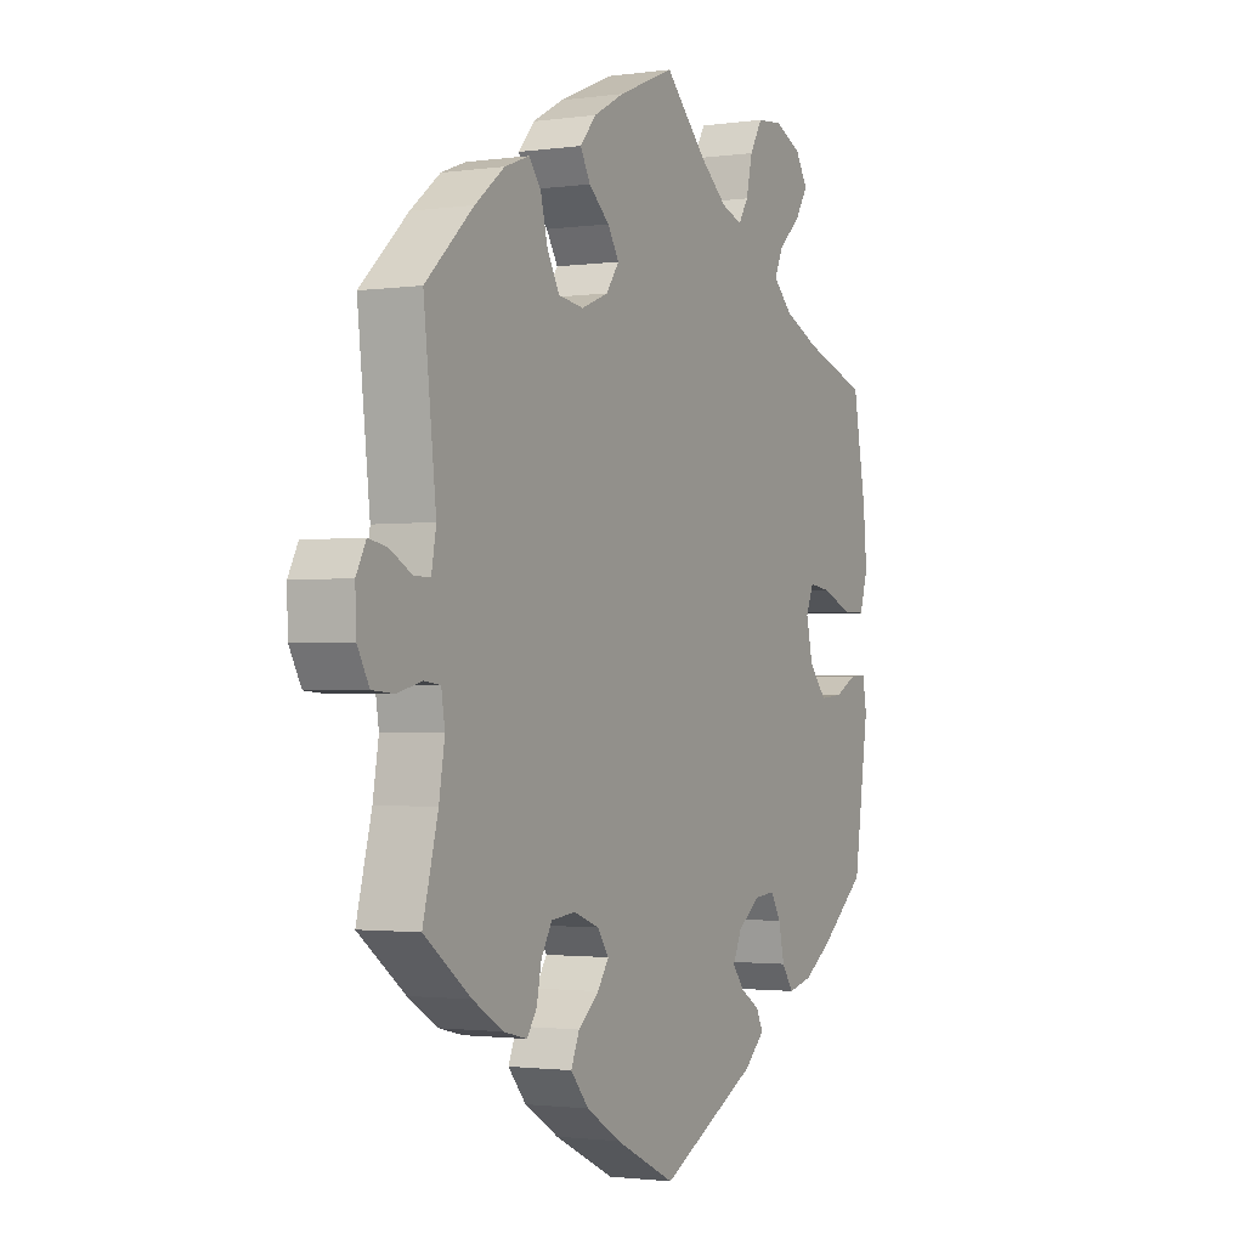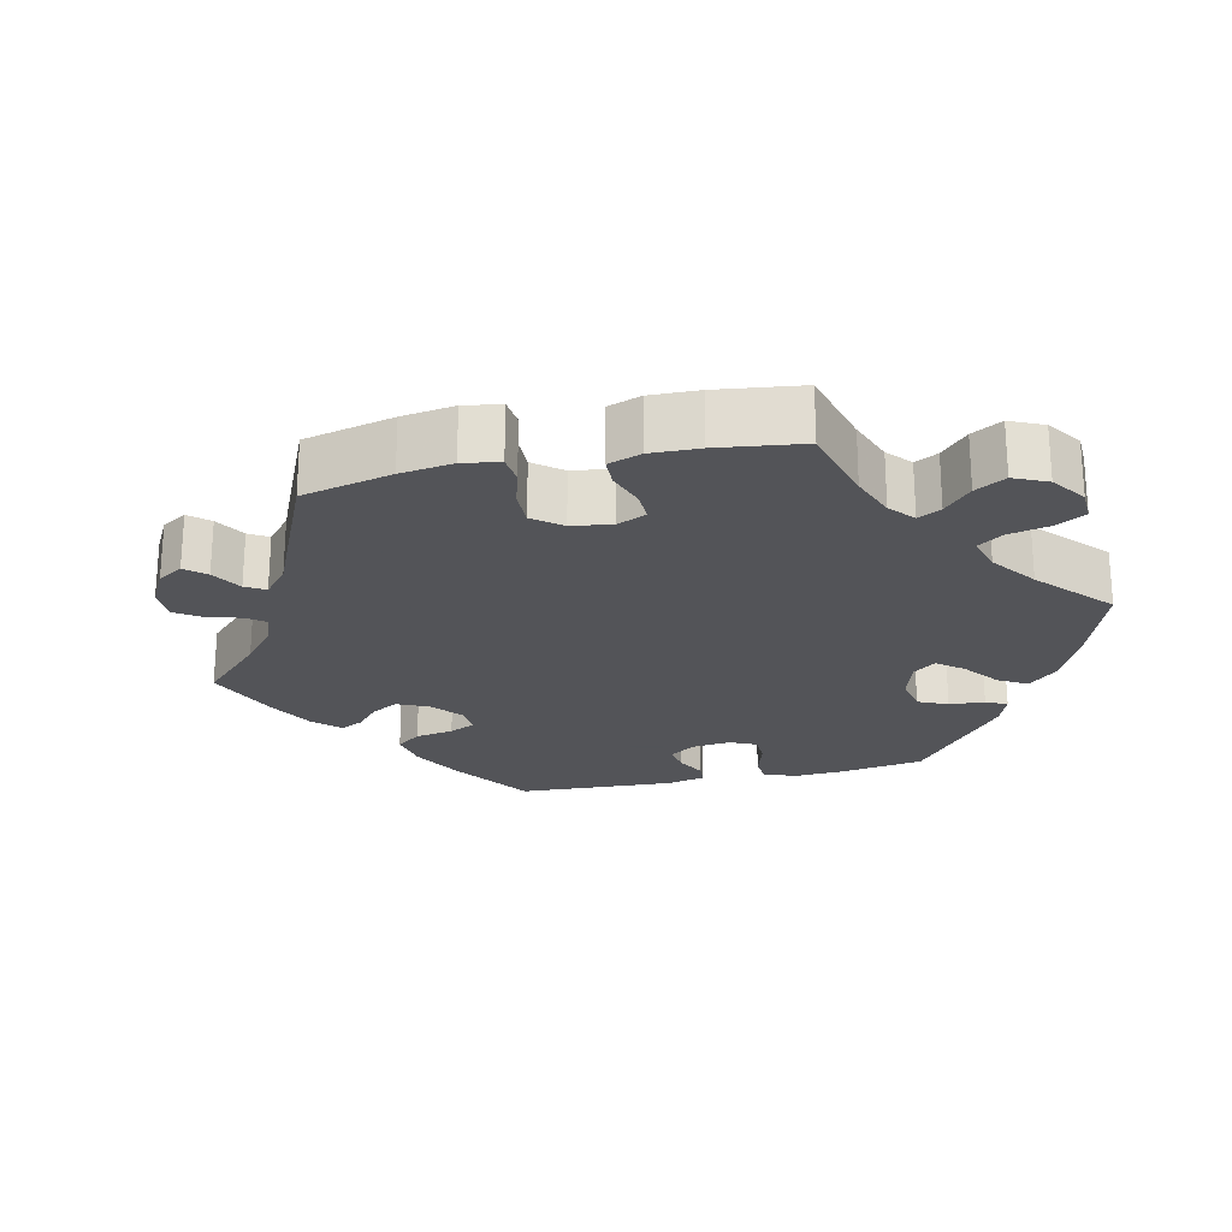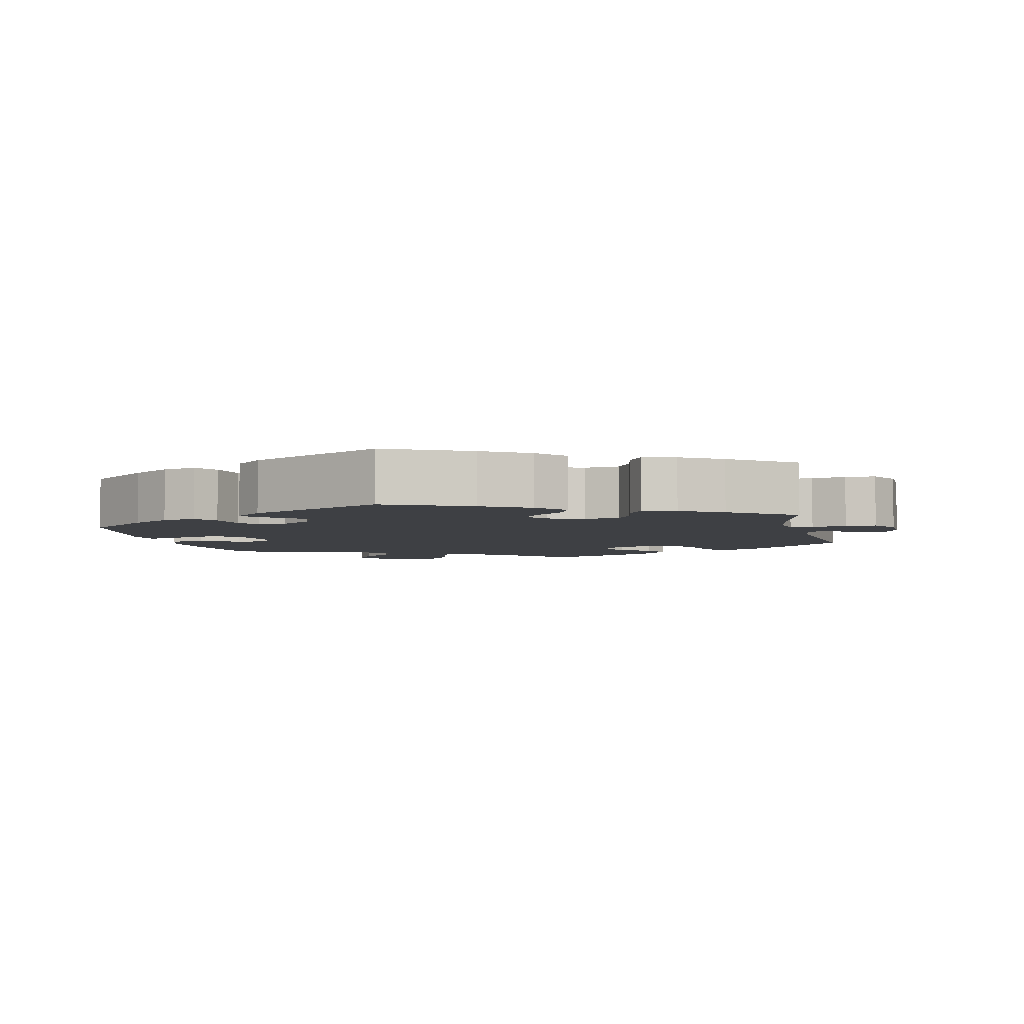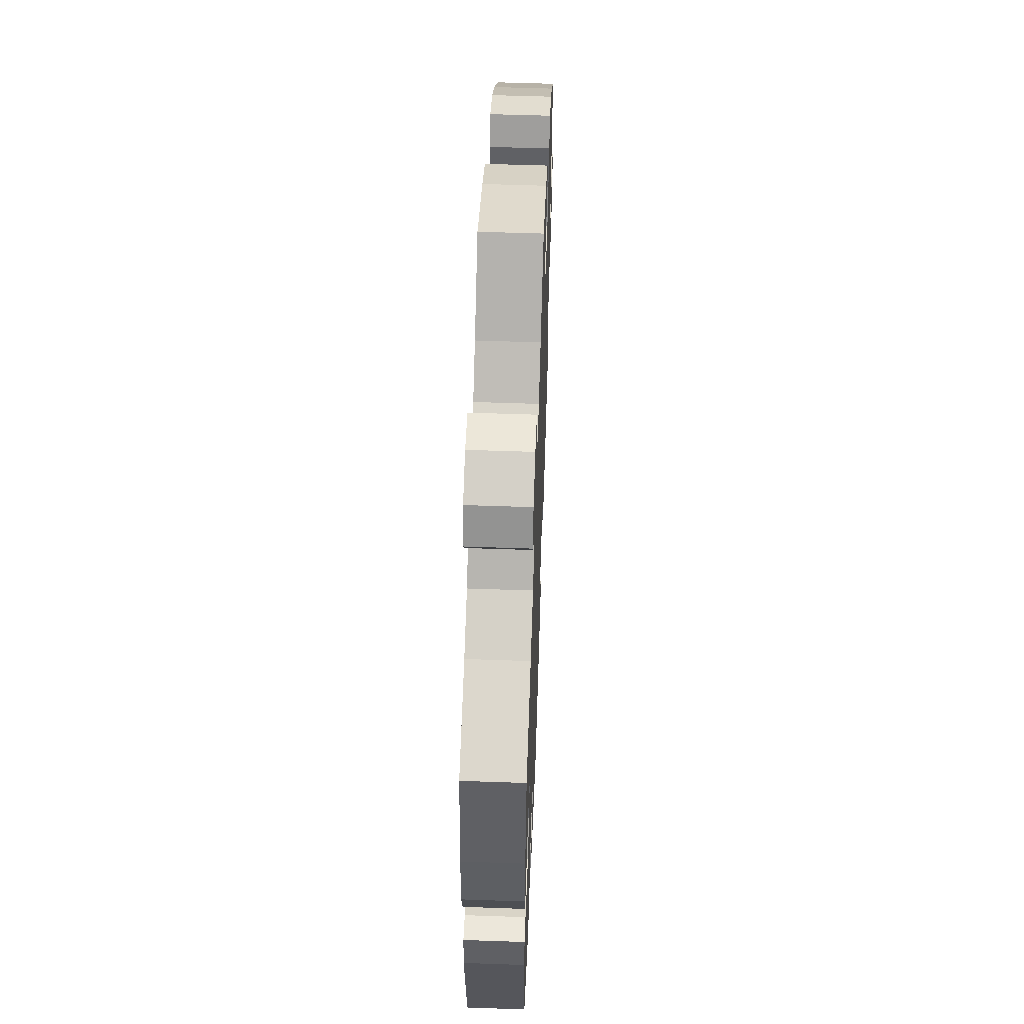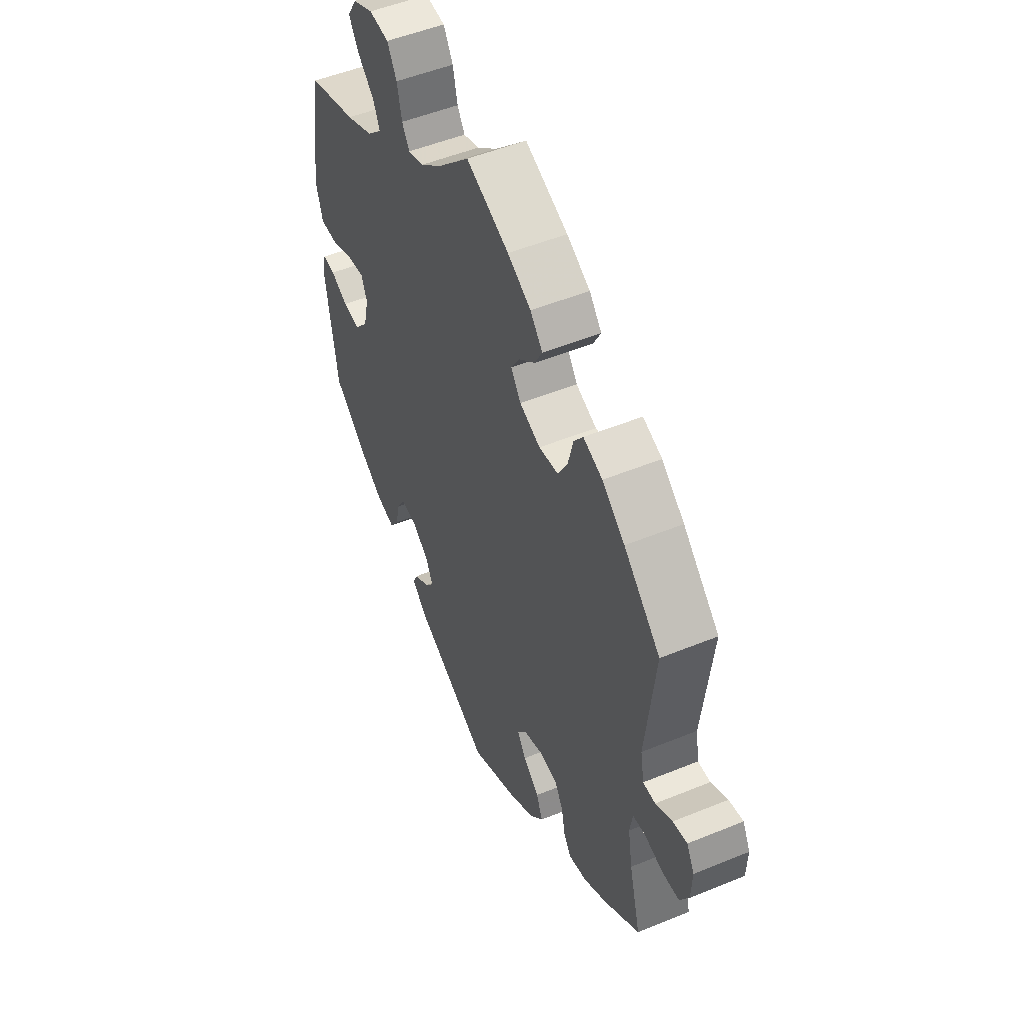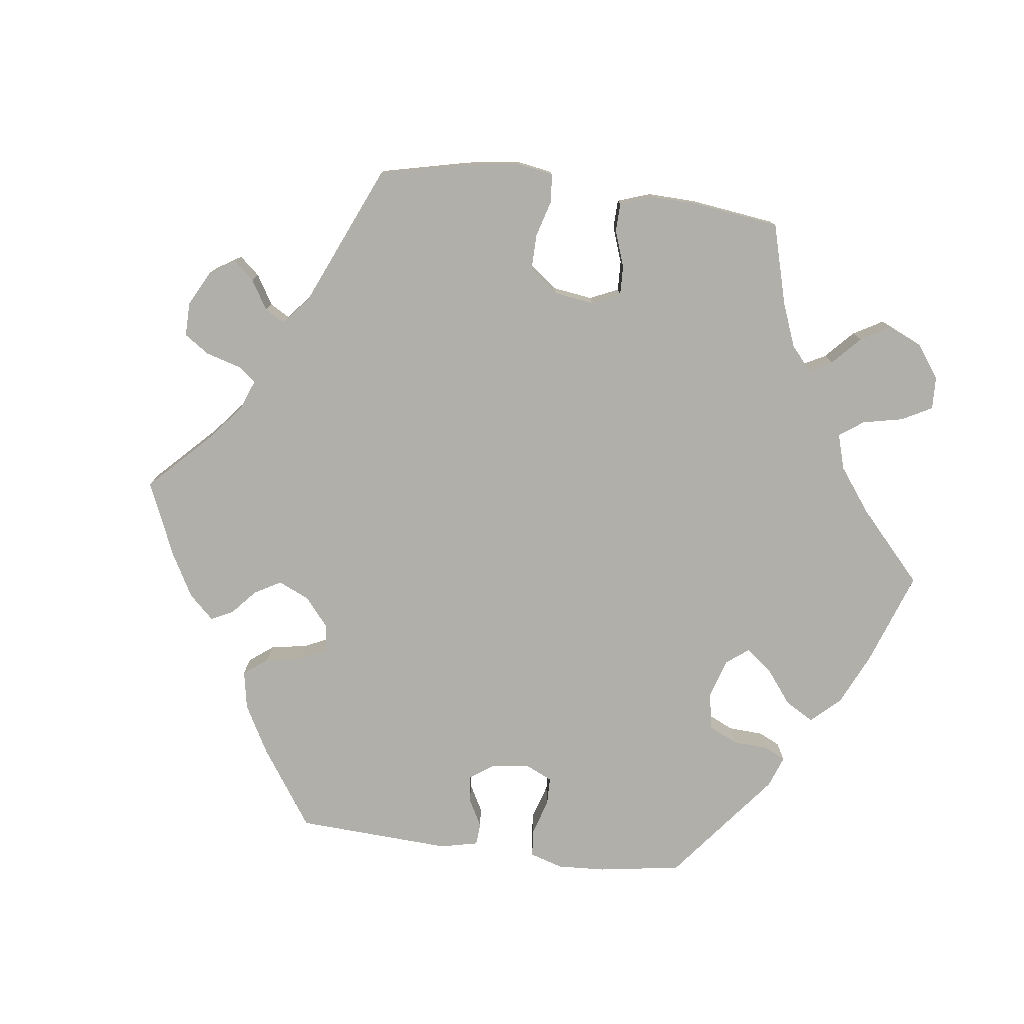
<metadata>
{"format":"obj","ext":"obj","renderer":"f3d","projection":"perspective","resolution":1024,"background":"white","views":[{"elev":-1.7,"azim":-62.9,"up":"+Z"},{"elev":-23.4,"azim":-17.4,"up":"+Y"},{"elev":-4.6,"azim":-166.9,"up":"+Y"},{"elev":55.4,"azim":92.1,"up":"+Z"},{"elev":50.9,"azim":-114.1,"up":"+Z"},{"elev":-78.0,"azim":-37.4,"up":"+Y"}]}
</metadata>
<code>
v 0.412 0.07 -0.36
v 0.357 0.07 -0.396
v 0.31 0.07 -0.407
v 0.288 0.07 -0.375
v 0.277 0.07 -0.326
v 0.257 0.07 -0.293
v 0.217 0.07 -0.297
v 0.174 0.07 -0.329
v 0.157 0.07 -0.366
v 0.18 0.07 -0.395
v 0.217 0.07 -0.418
v 0.23 0.07 -0.445
v 0.191 0.07 -0.481
v 0.001 0.07 -0.578
v -0.116 0.07 -0.522
v -0.182 0.07 -0.482
v -0.217 0.07 -0.441
v -0.201 0.07 -0.403
v -0.161 0.07 -0.369
v -0.139 0.07 -0.337
v -0.161 0.07 -0.306
v -0.21 0.07 -0.288
v -0.257 0.07 -0.293
v -0.278 0.07 -0.329
v -0.287 0.07 -0.374
v -0.306 0.07 -0.402
v -0.352 0.07 -0.391
v -0.41 0.07 -0.356
v -0.5 0.07 -0.289
v -0.471 0.07 -0.178
v -0.46 0.07 -0.112
v -0.467 0.07 -0.069
v -0.498 0.07 -0.065
v -0.546 0.07 -0.077
v -0.588 0.07 -0.074
v -0.611 0.07 -0.033
v -0.613 0.07 0.022
v -0.594 0.07 0.058
v -0.558 0.07 0.051
v -0.516 0.07 0.028
v -0.485 0.07 0.028
v -0.476 0.07 0.078
v -0.5 0.07 0.289
v -0.408 0.07 0.375
v -0.351 0.07 0.42
v -0.303 0.07 0.438
v -0.28 0.07 0.407
v -0.267 0.07 0.355
v -0.243 0.07 0.312
v -0.194 0.07 0.305
v -0.142 0.07 0.326
v -0.117 0.07 0.361
v -0.139 0.07 0.396
v -0.179 0.07 0.43
v -0.198 0.07 0.465
v -0.167 0.07 0.501
v -0.108 0.07 0.533
v 0 0.07 0.578
v 0.082 0.07 0.497
v 0.133 0.07 0.456
v 0.174 0.07 0.442
v 0.193 0.07 0.472
v 0.205 0.07 0.524
v 0.229 0.07 0.565
v 0.279 0.07 0.57
v 0.33 0.07 0.547
v 0.354 0.07 0.509
v 0.329 0.07 0.469
v 0.287 0.07 0.431
v 0.27 0.07 0.394
v 0.307 0.07 0.359
v 0.376 0.07 0.329
v 0.5 0.07 0.29
v 0.525 0.07 0.155
v 0.532 0.07 0.077
v 0.516 0.07 0.025
v 0.471 0.07 0.025
v 0.415 0.07 0.048
v 0.371 0.07 0.054
v 0.356 0.07 0.018
v 0.369 0.07 -0.038
v 0.403 0.07 -0.077
v 0.447 0.07 -0.073
v 0.49 0.07 -0.051
v 0.522 0.07 -0.049
v 0.53 0.07 -0.094
v 0.501 0.07 -0.288
v 0.412 0 -0.36
v 0.357 0 -0.396
v 0.31 0 -0.407
v 0.288 0 -0.375
v 0.277 0 -0.326
v 0.257 0 -0.293
v 0.217 0 -0.297
v 0.174 0 -0.329
v 0.157 0 -0.366
v 0.18 0 -0.395
v 0.217 0 -0.418
v 0.23 0 -0.445
v 0.191 0 -0.481
v 0.001 0 -0.578
v -0.116 0 -0.522
v -0.182 0 -0.482
v -0.217 0 -0.441
v -0.201 0 -0.403
v -0.161 0 -0.369
v -0.139 0 -0.337
v -0.161 0 -0.306
v -0.21 0 -0.288
v -0.257 0 -0.293
v -0.278 0 -0.329
v -0.287 0 -0.374
v -0.306 0 -0.402
v -0.352 0 -0.391
v -0.41 0 -0.356
v -0.5 0 -0.289
v -0.471 0 -0.178
v -0.46 0 -0.112
v -0.467 0 -0.069
v -0.498 0 -0.065
v -0.546 0 -0.077
v -0.588 0 -0.074
v -0.611 0 -0.033
v -0.613 0 0.022
v -0.594 0 0.058
v -0.558 0 0.051
v -0.516 0 0.028
v -0.485 0 0.028
v -0.476 0 0.078
v -0.5 0 0.289
v -0.408 0 0.375
v -0.351 0 0.42
v -0.303 0 0.438
v -0.28 0 0.407
v -0.267 0 0.355
v -0.243 0 0.312
v -0.194 0 0.305
v -0.142 0 0.326
v -0.117 0 0.361
v -0.139 0 0.396
v -0.179 0 0.43
v -0.198 0 0.465
v -0.167 0 0.501
v -0.108 0 0.533
v 0 0 0.578
v 0.082 0 0.497
v 0.133 0 0.456
v 0.174 0 0.442
v 0.193 0 0.472
v 0.205 0 0.524
v 0.229 0 0.565
v 0.279 0 0.57
v 0.33 0 0.547
v 0.354 0 0.509
v 0.329 0 0.469
v 0.287 0 0.431
v 0.27 0 0.394
v 0.307 0 0.359
v 0.376 0 0.329
v 0.5 0 0.29
v 0.525 0 0.155
v 0.532 0 0.077
v 0.516 0 0.025
v 0.471 0 0.025
v 0.415 0 0.048
v 0.371 0 0.054
v 0.356 0 0.018
v 0.369 0 -0.038
v 0.403 0 -0.077
v 0.447 0 -0.073
v 0.49 0 -0.051
v 0.522 0 -0.049
v 0.53 0 -0.094
v 0.501 0 -0.288
f 83 84 85 86
f 82 83 86 87
f 81 82 87 1
f 75 76 77 78
f 75 78 79
f 72 73 74 75
f 71 72 75 79
f 70 71 79 80
f 66 67 68 69
f 66 69 70
f 65 66 70
f 62 63 64 65
f 61 62 65 70
f 60 61 70 80
f 56 57 58 59
f 53 54 55 56
f 52 53 56 59
f 51 52 59 60
f 45 46 47 48
f 45 48 49
f 42 43 44 45
f 41 42 45 49
f 37 38 39 40
f 37 40 41
f 36 37 41
f 33 34 35 36
f 32 33 36 41
f 27 28 29 30
f 27 30 31
f 24 25 26 27
f 23 24 27 31
f 22 23 31 32
f 16 17 18 19
f 16 19 20
f 15 16 20
f 14 15 20
f 13 14 20
f 10 11 12 13
f 9 10 13 20
f 8 9 20 21
f 2 3 4 5
f 2 5 6
f 1 2 6
f 81 1 6
f 51 60 80 81
f 50 51 81 6
f 49 50 6 7
f 22 32 41 49
f 21 22 49
f 7 8 21 49
f 173 172 171 170
f 174 173 170 169
f 88 174 169 168
f 165 164 163 162
f 166 165 162
f 162 161 160 159
f 166 162 159 158
f 167 166 158 157
f 156 155 154 153
f 157 156 153
f 157 153 152
f 152 151 150 149
f 157 152 149 148
f 167 157 148 147
f 146 145 144 143
f 143 142 141 140
f 146 143 140 139
f 147 146 139 138
f 135 134 133 132
f 136 135 132
f 132 131 130 129
f 136 132 129 128
f 127 126 125 124
f 128 127 124
f 128 124 123
f 123 122 121 120
f 128 123 120 119
f 117 116 115 114
f 118 117 114
f 114 113 112 111
f 118 114 111 110
f 119 118 110 109
f 106 105 104 103
f 107 106 103
f 107 103 102
f 107 102 101
f 107 101 100
f 100 99 98 97
f 107 100 97 96
f 108 107 96 95
f 92 91 90 89
f 93 92 89
f 93 89 88
f 93 88 168
f 168 167 147 138
f 93 168 138 137
f 94 93 137 136
f 136 128 119 109
f 136 109 108
f 136 108 95 94
f 1 88 89 2
f 2 89 90 3
f 3 90 91 4
f 4 91 92 5
f 5 92 93 6
f 6 93 94 7
f 7 94 95 8
f 8 95 96 9
f 9 96 97 10
f 10 97 98 11
f 11 98 99 12
f 12 99 100 13
f 13 100 101 14
f 14 101 102 15
f 15 102 103 16
f 16 103 104 17
f 17 104 105 18
f 18 105 106 19
f 19 106 107 20
f 20 107 108 21
f 21 108 109 22
f 22 109 110 23
f 23 110 111 24
f 24 111 112 25
f 25 112 113 26
f 26 113 114 27
f 27 114 115 28
f 28 115 116 29
f 29 116 117 30
f 30 117 118 31
f 31 118 119 32
f 32 119 120 33
f 33 120 121 34
f 34 121 122 35
f 35 122 123 36
f 36 123 124 37
f 37 124 125 38
f 38 125 126 39
f 39 126 127 40
f 40 127 128 41
f 41 128 129 42
f 42 129 130 43
f 43 130 131 44
f 44 131 132 45
f 45 132 133 46
f 46 133 134 47
f 47 134 135 48
f 48 135 136 49
f 49 136 137 50
f 50 137 138 51
f 51 138 139 52
f 52 139 140 53
f 53 140 141 54
f 54 141 142 55
f 55 142 143 56
f 56 143 144 57
f 57 144 145 58
f 58 145 146 59
f 59 146 147 60
f 60 147 148 61
f 61 148 149 62
f 62 149 150 63
f 63 150 151 64
f 64 151 152 65
f 65 152 153 66
f 66 153 154 67
f 67 154 155 68
f 68 155 156 69
f 69 156 157 70
f 70 157 158 71
f 71 158 159 72
f 72 159 160 73
f 73 160 161 74
f 74 161 162 75
f 75 162 163 76
f 76 163 164 77
f 77 164 165 78
f 78 165 166 79
f 79 166 167 80
f 80 167 168 81
f 81 168 169 82
f 82 169 170 83
f 83 170 171 84
f 84 171 172 85
f 85 172 173 86
f 86 173 174 87
f 87 174 88 1

</code>
